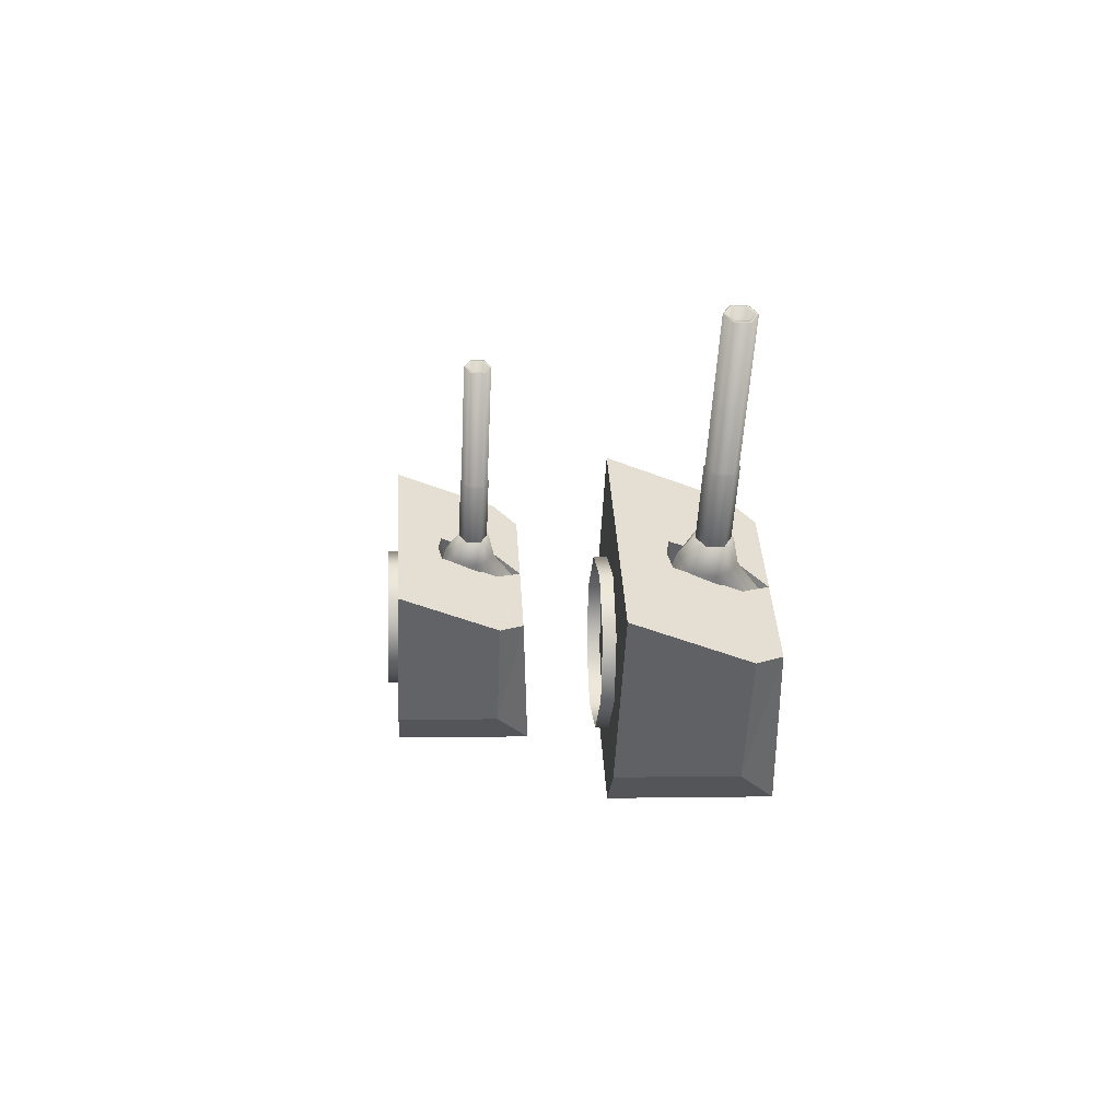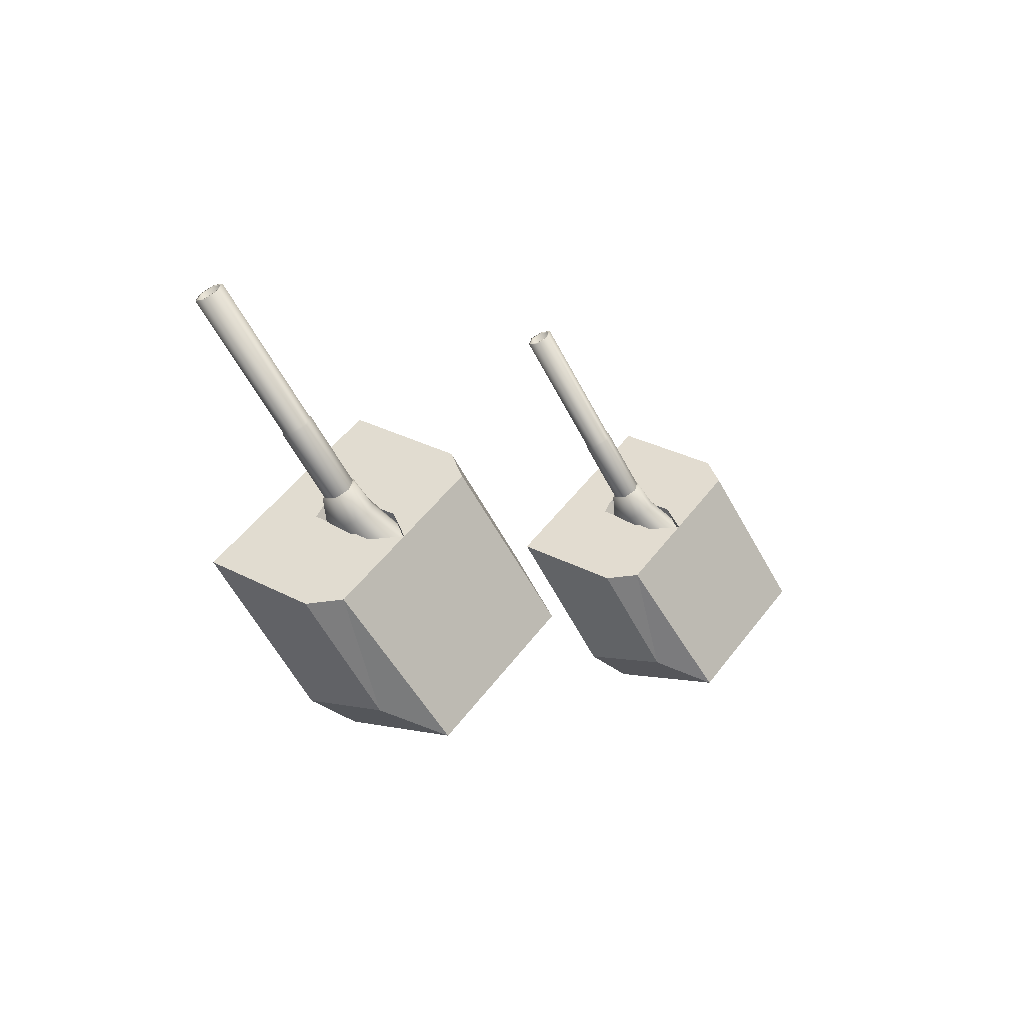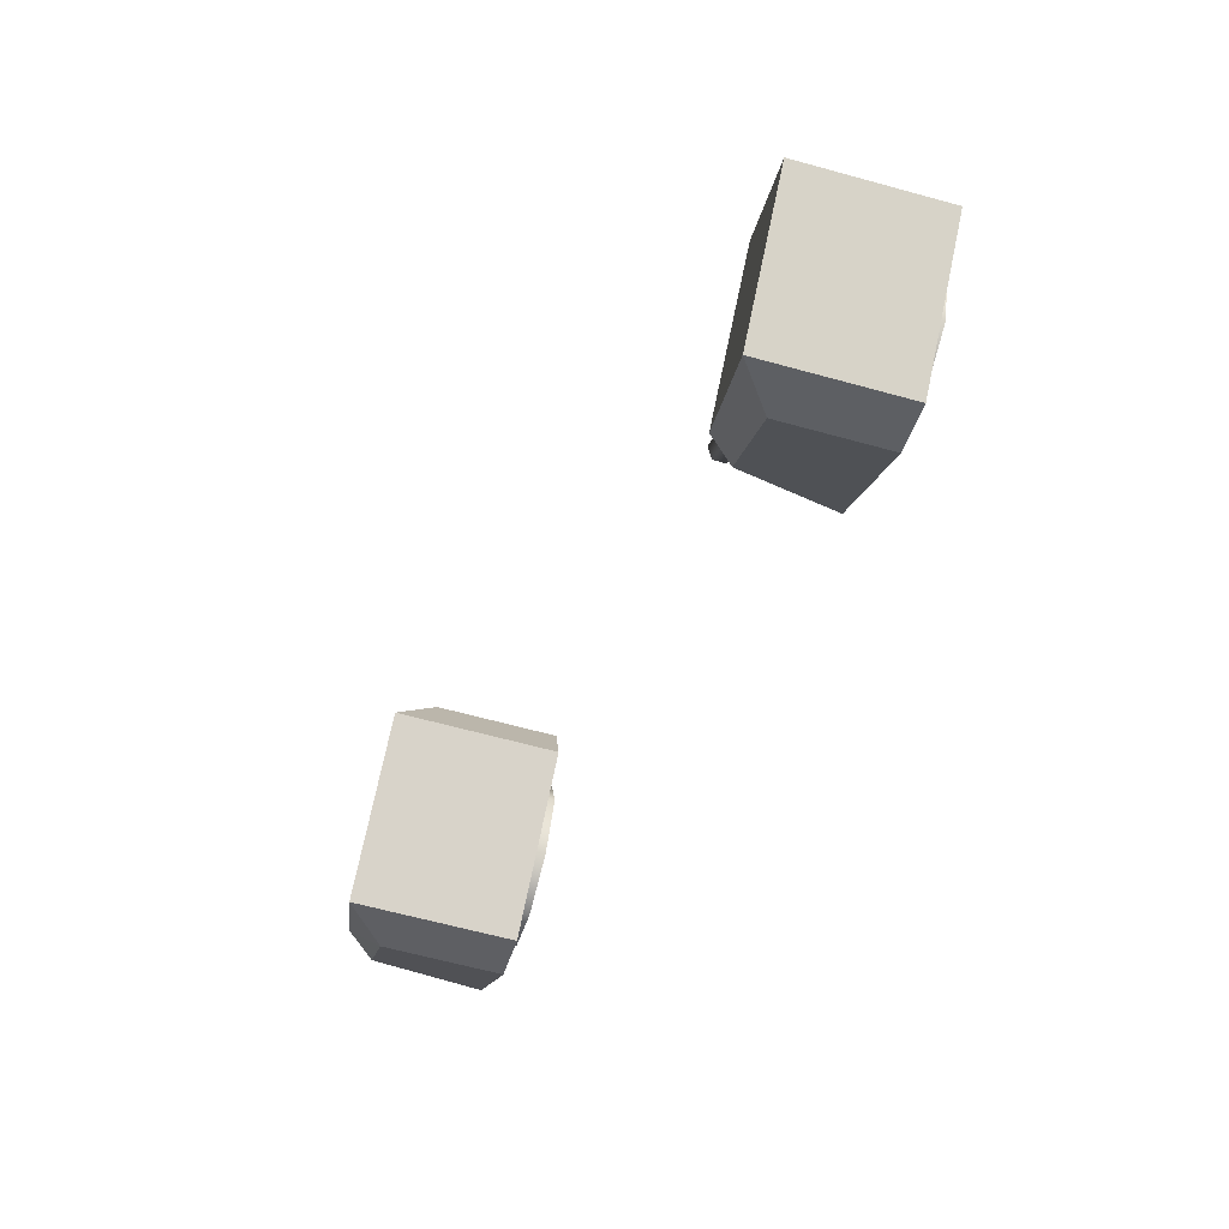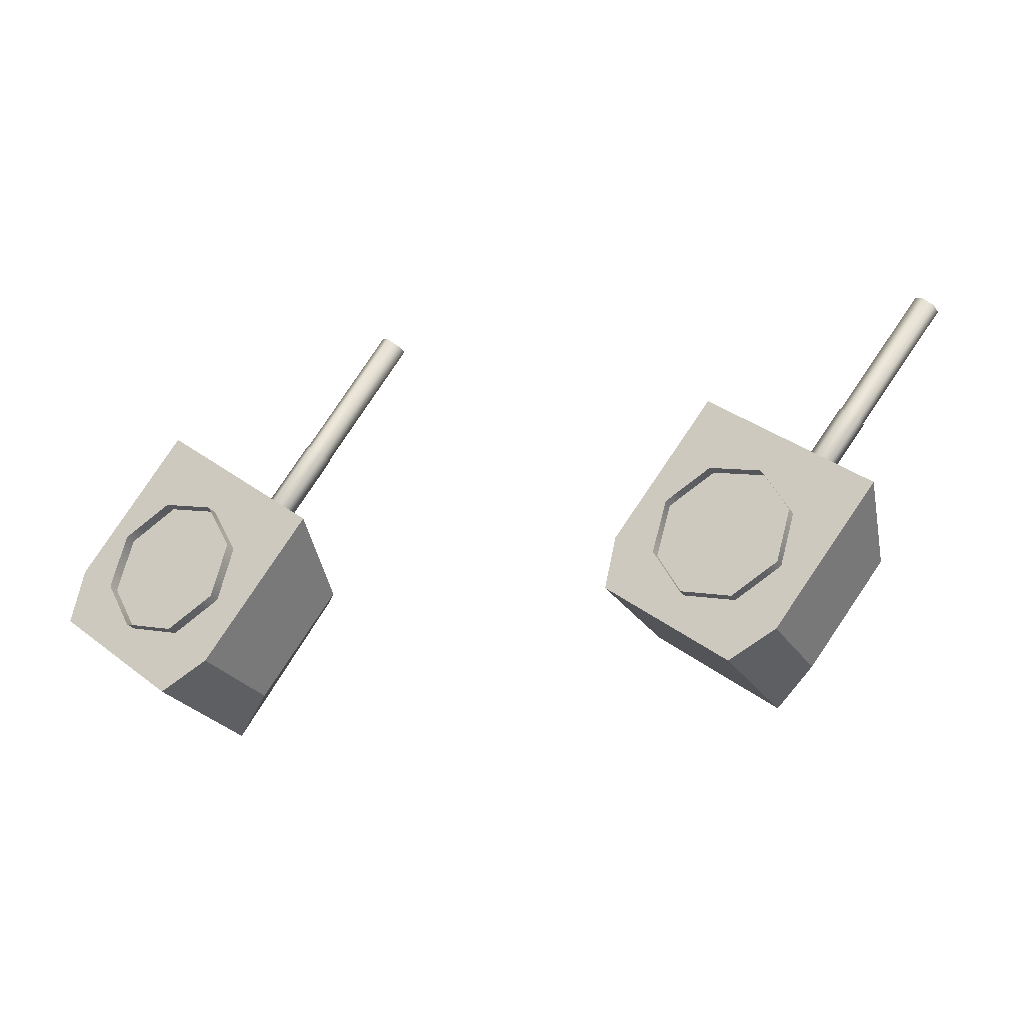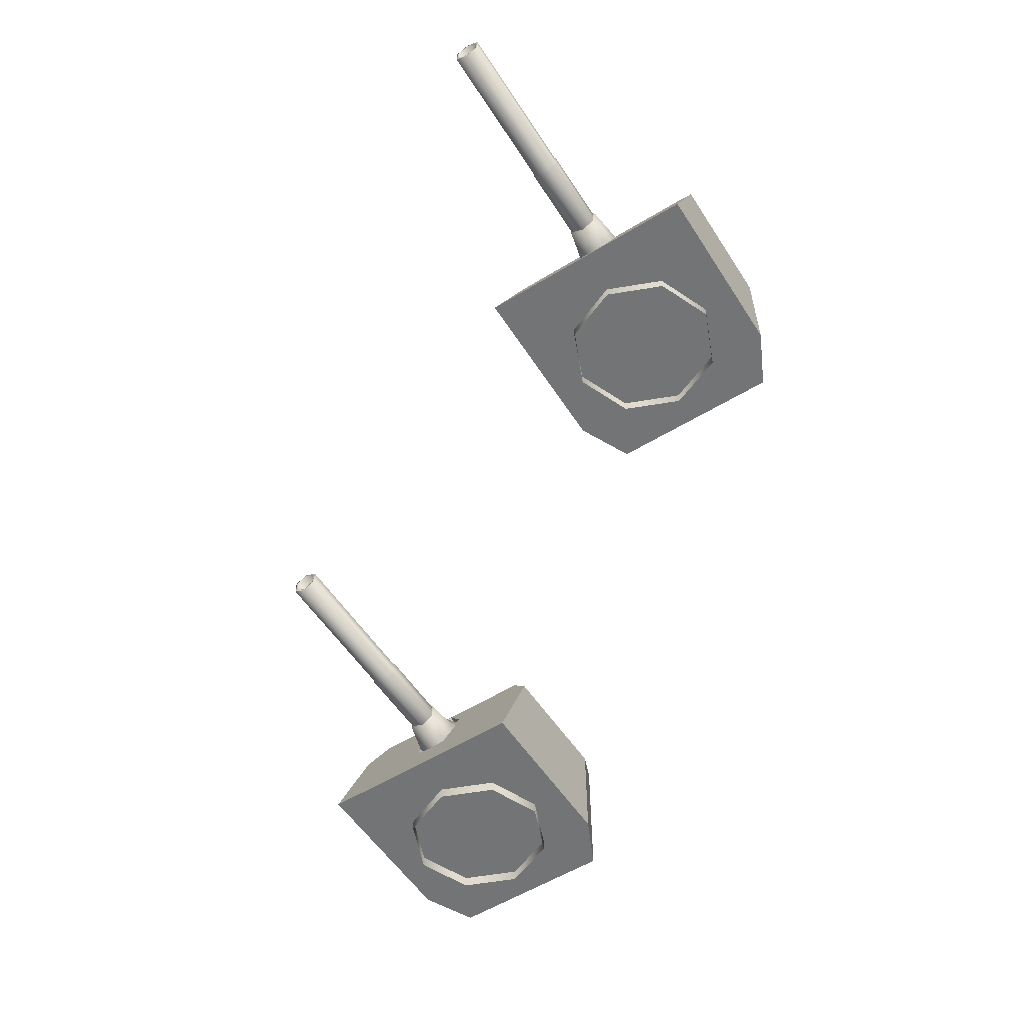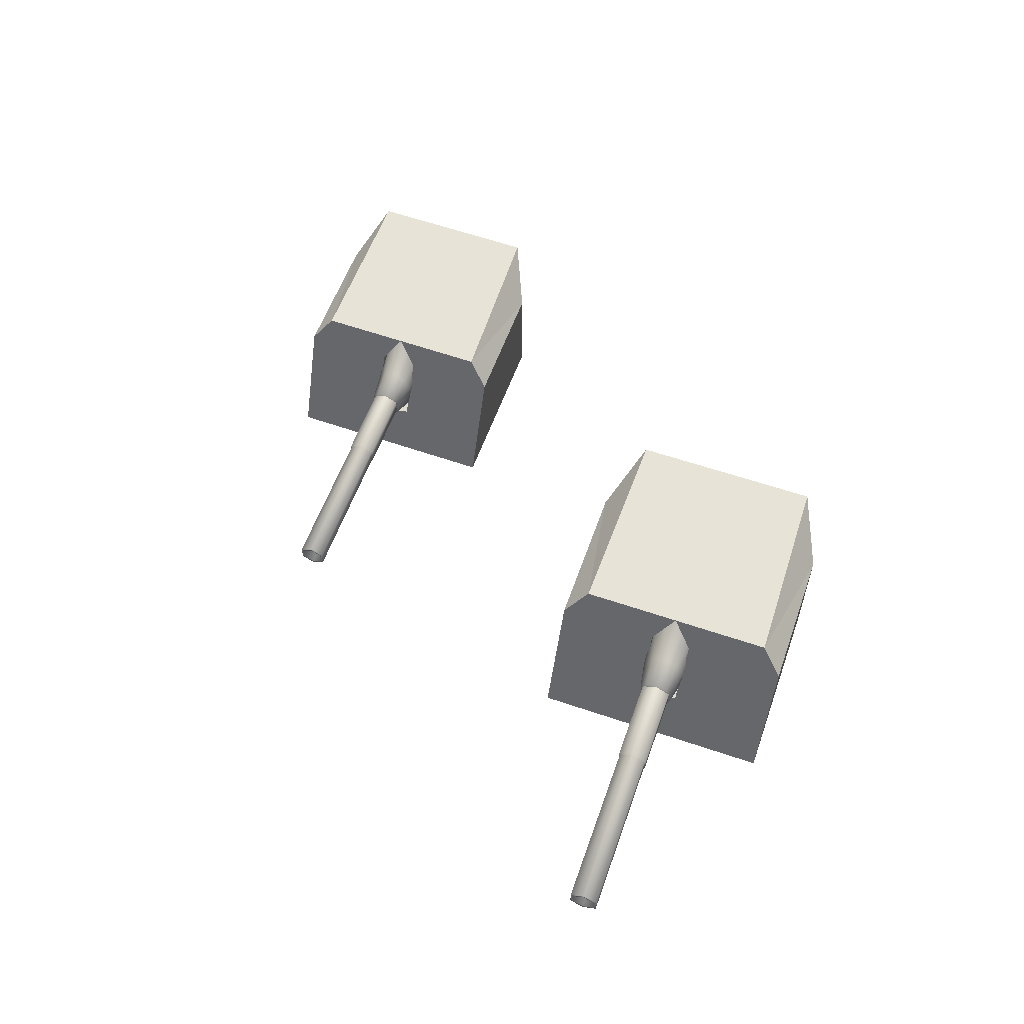
<metadata>
{"format":"obj","ext":"obj","renderer":"f3d","projection":"perspective","resolution":1024,"background":"white","views":[{"elev":0.8,"azim":85.6,"up":"+Z"},{"elev":0.5,"azim":139.0,"up":"+Z"},{"elev":-65.8,"azim":-105.3,"up":"+Z"},{"elev":-27.0,"azim":26.6,"up":"+Z"},{"elev":-56.2,"azim":71.5,"up":"+Y"},{"elev":58.6,"azim":58.5,"up":"+Y"}]}
</metadata>
<code>
o Gun_Z39_main2_barrel.001_Circle.009
v -37.5 5.59 0.8344
v -37.49 5.636 1.225
v -37.64 5.476 1.047
v -37.39 6.043 1.138
v -37.49 6.1 1.225
v -37.6 6.077 0.8327
v -37.52 5.898 0.7686
v -37.35 5.723 1.107
v -37.92 6.428 0.4158
v -37.73 6.184 0.9366
v -37.85 5.446 0.3627
v -38.06 5.315 0.5301
v -37.6 5.791 1.309
v -35.61 5.713 3.541
v -37.49 5.713 1.225
v -37.49 6.023 1.225
v -35.72 5.946 3.625
v -37.6 5.946 1.309
v -35.72 5.791 3.625
v -35.51 5.791 3.456
v -35.61 5.679 3.541
v -35.49 5.774 3.437
v -35.51 5.946 3.456
v -35.61 6.058 3.541
v -35.61 6.023 3.541
v -35.49 5.963 3.437
v -36.72 5.963 1.914
v -36.72 5.774 1.914
v -36.85 6.058 2.018
v -36.86 5.665 2.003
v -36.73 5.767 1.892
v -36.86 6.072 2.003
v -36.73 5.97 1.892
v -37.36 5.97 1.111
v -37.36 5.767 1.111
v -37.5 6.072 1.222
v -37.83 6.223 0.3489
v -37.33 5.953 1.095
v -37.87 5.59 1.136
v -37.6 6.043 1.311
v -37.86 6.077 1.041
v -37.64 5.723 1.342
v -37.93 5.898 1.105
v -38.2 6.428 0.6444
v -38.06 6.56 0.5301
v -38.26 5.446 0.6975
v -38.28 6.223 0.7113
v -37.39 5.791 1.14
v -37.39 5.946 1.14
v -35.74 5.963 3.644
v -36.98 5.963 2.121
v -35.74 5.774 3.644
v -36.98 5.774 2.121
v -36.85 5.679 2.018
v -37 5.97 2.113
v -37.63 5.97 1.332
v -37 5.767 2.113
v -37.63 5.767 1.332
v -37.65 5.953 1.354
v -37.5 5.665 1.222
v -38.06 6.23 0.9225
v -38.88 6.586 1.396
v -39 6.23 1.682
v -38.97 4.773 -0.5983
v -40.28 4.773 -0.4251
v -39.41 4.773 -1.134
v -40.1 4.773 0.3196
v -37.49 4.773 1.235
v -38.62 4.773 2.153
v -37.83 5.408 1.176
v -39.41 6.732 -1.134
v -40.1 6.244 0.3196
v -40.28 6.732 -0.4251
v -37.96 6.586 0.6495
v -38.06 5.432 0.5301
v -37.64 5.359 1.046
v -38.24 5.475 0.6765
v -38.06 6.519 0.5301
v -37.04 6.586 -0.09685
v -37.67 6.23 0.6066
v -36.74 6.23 -0.1534
v -38.53 4.773 -1.843
v -37.84 4.773 -1.516
v -36.35 4.773 0.3172
v -37.47 5.408 0.8838
v -37.84 6.244 -1.516
v -38.53 6.732 -1.843
v -37.88 5.475 0.3837
v -37.86 6.203 0.3721
v -38.25 6.203 0.688
v -39.48 4.791 -0.1035
v -39.12 4.617 -0.7765
v -39.48 4.617 -0.1035
v -38.59 4.791 0.9946
v -39.26 4.617 0.6301
v -38.59 4.617 0.9946
v -39.26 4.791 0.6301
v -37.86 4.791 0.7765
v -37.86 4.617 0.7765
v -38.38 4.791 -0.9946
v -38.38 4.617 -0.9946
v -37.71 4.617 -0.6301
v -37.49 4.791 0.1036
v -37.49 4.617 0.1036
v -37.71 4.791 -0.6301
v -39.12 4.791 -0.7765
f 61 62 63
f 64 65 66
f 67 68 69
f 70 61 63
f 65 71 66
f 65 72 73
f 74 73 62
f 62 72 63
f 63 67 69
f 75 70 76
f 77 61 70
f 61 78 74
f 79 80 81
f 64 82 83
f 68 83 84
f 85 76 68
f 71 82 66
f 82 86 83
f 74 87 71
f 79 86 87
f 81 83 86
f 85 75 76
f 80 88 85
f 80 78 89
f 61 74 62
f 64 67 65
f 67 64 68
f 63 69 70
f 69 68 70
f 68 76 70
f 65 73 71
f 65 67 72
f 74 71 73
f 62 73 72
f 63 72 67
f 75 77 70
f 77 90 61
f 61 90 78
f 79 74 80
f 64 66 82
f 68 64 83
f 68 84 85
f 84 81 85
f 81 80 85
f 71 87 82
f 82 87 86
f 74 79 87
f 79 81 86
f 81 84 83
f 85 88 75
f 80 89 88
f 80 74 78
f 1 2 3
f 2 4 5
f 6 5 4
f 7 8 1
f 9 10 6
f 11 7 1
f 12 1 3
f 13 14 15
f 16 17 18
f 18 19 13
f 20 21 22
f 23 24 25
f 20 26 23
f 22 27 26
f 21 28 22
f 26 29 24
f 28 30 31
f 27 32 29
f 28 33 27
f 31 34 33
f 30 35 31
f 33 36 32
f 37 6 7
f 6 38 7
f 38 2 8
f 2 39 3
f 2 5 40
f 41 5 10
f 42 43 39
f 44 10 45
f 46 43 47
f 12 39 46
f 14 48 15
f 23 16 49
f 20 49 48
f 19 21 14
f 24 17 25
f 50 19 17
f 51 52 50
f 53 21 52
f 29 50 24
f 53 30 54
f 32 51 29
f 55 53 51
f 56 57 55
f 58 30 57
f 36 55 32
f 47 41 44
f 59 41 43
f 2 59 42
f 1 8 2
f 6 10 5
f 7 38 8
f 9 45 10
f 11 37 7
f 12 11 1
f 13 19 14
f 16 25 17
f 18 17 19
f 20 14 21
f 23 26 24
f 20 22 26
f 22 28 27
f 21 54 28
f 26 27 29
f 28 54 30
f 27 33 32
f 28 31 33
f 31 35 34
f 30 60 35
f 33 34 36
f 37 9 6
f 6 4 38
f 38 4 2
f 2 42 39
f 41 40 5
f 42 59 43
f 44 41 10
f 46 39 43
f 12 3 39
f 14 20 48
f 23 25 16
f 20 23 49
f 19 52 21
f 24 50 17
f 50 52 19
f 51 53 52
f 53 54 21
f 29 51 50
f 53 57 30
f 32 55 51
f 55 57 53
f 56 58 57
f 58 60 30
f 36 56 55
f 47 43 41
f 59 40 41
f 2 40 59
f 91 92 93
f 94 95 96
f 97 93 95
f 98 96 99
f 92 100 101
f 102 103 104
f 101 105 102
f 104 98 99
f 91 106 92
f 94 97 95
f 97 91 93
f 98 94 96
f 92 106 100
f 102 105 103
f 101 100 105
f 104 103 98
o Gun_Z39_main2_turret_Circle.006
v -44.42 4.138 -0.08432
v -45.06 3.782 0.6136
v -44.12 3.782 -0.1382
v -46.35 2.325 -0.6025
v -45.9 2.325 -1.843
v -45.21 2.325 -1.511
v -44.88 2.325 1.244
v -43.74 2.325 0.3356
v -44.86 2.96 0.8925
v -45.03 2.911 1.053
v -46.78 4.284 -1.142
v -46.78 2.325 -1.142
v -45.21 3.796 -1.511
v -45.35 4.138 0.6541
v -45.9 4.284 -1.843
v -45.44 2.984 0.5338
v -45.26 3.027 0.389
v -45.44 4.071 0.5338
v -45.25 3.756 0.3775
v -45.45 3.782 0.9261
v -46.27 4.138 1.392
v -46.39 3.782 1.678
v -47.66 2.325 -0.4406
v -47.49 2.325 0.3056
v -46.02 2.325 2.152
v -45.22 2.96 1.182
v -47.49 3.796 0.3056
v -47.66 4.284 -0.4406
v -45.62 3.027 0.6786
v -45.64 3.756 0.6901
v -46.49 2.17 -0.7819
v -45.76 2.344 -0.9937
v -45.76 2.17 -0.9937
v -45.09 2.17 -0.6233
v -44.88 2.344 0.1122
v -44.88 2.17 0.1122
v -45.09 2.344 -0.6233
v -45.25 2.344 0.782
v -45.25 2.17 0.782
v -46.86 2.344 -0.1121
v -46.86 2.17 -0.1121
v -45.98 2.344 0.9937
v -46.65 2.17 0.6234
v -45.98 2.17 0.9937
v -46.65 2.344 0.6234
v -46.49 2.344 -0.7819
v -44.89 3.142 0.8429
v -44.89 3.189 1.233
v -45.03 3.028 1.054
v -44.78 3.596 1.148
v -44.89 3.653 1.233
v -44.99 3.63 0.8404
v -44.91 3.451 0.777
v -44.74 3.275 1.117
v -45.3 3.98 0.4208
v -45.12 3.736 0.9432
v -45.24 2.998 0.3682
v -45.44 2.867 0.5338
v -44.99 3.343 1.317
v -43.03 3.266 3.565
v -44.89 3.266 1.233
v -44.89 3.576 1.233
v -43.13 3.498 3.649
v -44.99 3.498 1.317
v -43.13 3.343 3.649
v -42.92 3.343 3.482
v -43.03 3.231 3.565
v -42.9 3.326 3.463
v -42.92 3.498 3.482
v -43.03 3.61 3.565
v -43.03 3.576 3.565
v -42.9 3.515 3.463
v -44.12 3.515 1.929
v -44.12 3.326 1.929
v -44.25 3.61 2.032
v -44.26 3.217 2.017
v -44.12 3.319 1.907
v -44.26 3.624 2.017
v -44.12 3.522 1.907
v -44.75 3.522 1.12
v -44.75 3.319 1.12
v -44.89 3.624 1.23
v -45.22 3.775 0.3545
v -44.73 3.505 1.105
v -45.27 3.142 1.142
v -44.99 3.596 1.318
v -45.25 3.63 1.046
v -45.03 3.275 1.349
v -45.33 3.451 1.109
v -45.59 3.98 0.6468
v -45.44 4.112 0.5338
v -45.65 2.998 0.6994
v -45.67 3.775 0.7131
v -44.78 3.343 1.149
v -44.78 3.498 1.149
v -43.15 3.515 3.667
v -44.38 3.515 2.134
v -43.15 3.326 3.667
v -44.38 3.326 2.134
v -44.25 3.231 2.032
v -44.4 3.522 2.126
v -45.03 3.522 1.34
v -44.4 3.319 2.126
v -45.03 3.319 1.34
v -45.05 3.505 1.361
v -44.89 3.217 1.23
f 107 108 109
f 110 111 112
f 113 112 114
f 115 116 113
f 117 111 118
f 111 119 112
f 120 121 117
f 107 119 121
f 109 112 119
f 115 122 116
f 108 123 115
f 108 124 125
f 126 127 128
f 110 129 118
f 130 113 131
f 132 126 128
f 129 117 118
f 129 133 134
f 120 134 127
f 127 133 128
f 128 130 131
f 122 132 116
f 135 126 132
f 126 124 120
f 107 120 108
f 110 118 111
f 113 110 112
f 113 114 115
f 114 109 115
f 109 108 115
f 117 121 111
f 111 121 119
f 120 107 121
f 107 109 119
f 109 114 112
f 115 123 122
f 108 125 123
f 108 120 124
f 126 120 127
f 110 130 129
f 130 110 113
f 128 131 132
f 131 113 132
f 113 116 132
f 129 134 117
f 129 130 133
f 120 117 134
f 127 134 133
f 128 133 130
f 122 135 132
f 135 136 126
f 126 136 124
f 137 138 139
f 140 141 142
f 139 143 140
f 142 144 145
f 146 137 147
f 148 149 150
f 151 147 149
f 144 150 145
f 137 152 138
f 140 143 141
f 139 138 143
f 142 141 144
f 146 152 137
f 148 151 149
f 151 146 147
f 144 148 150
f 153 154 155
f 154 156 157
f 158 157 156
f 159 160 153
f 161 162 158
f 163 159 153
f 164 153 155
f 165 166 167
f 168 169 170
f 170 171 165
f 172 173 174
f 175 176 177
f 172 178 175
f 174 179 178
f 173 180 174
f 178 181 176
f 180 182 183
f 179 184 181
f 180 185 179
f 183 186 185
f 182 187 183
f 185 188 184
f 189 158 159
f 158 190 159
f 190 154 160
f 154 191 155
f 154 157 192
f 193 157 162
f 194 195 191
f 196 162 197
f 198 195 199
f 164 191 198
f 166 200 167
f 175 168 201
f 172 201 200
f 171 173 166
f 176 169 177
f 202 171 169
f 203 204 202
f 205 173 204
f 181 202 176
f 205 182 206
f 184 203 181
f 207 205 203
f 208 209 207
f 210 182 209
f 188 207 184
f 199 193 196
f 211 193 195
f 154 211 194
f 153 160 154
f 158 162 157
f 159 190 160
f 161 197 162
f 163 189 159
f 164 163 153
f 165 171 166
f 168 177 169
f 170 169 171
f 172 166 173
f 175 178 176
f 172 174 178
f 174 180 179
f 173 206 180
f 178 179 181
f 180 206 182
f 179 185 184
f 180 183 185
f 183 187 186
f 182 212 187
f 185 186 188
f 189 161 158
f 158 156 190
f 190 156 154
f 154 194 191
f 193 192 157
f 194 211 195
f 196 193 162
f 198 191 195
f 164 155 191
f 166 172 200
f 175 177 168
f 172 175 201
f 171 204 173
f 176 202 169
f 202 204 171
f 203 205 204
f 205 206 173
f 181 203 202
f 205 209 182
f 184 207 203
f 207 209 205
f 208 210 209
f 210 212 182
f 188 208 207
f 199 195 193
f 211 192 193
f 154 192 211

</code>
